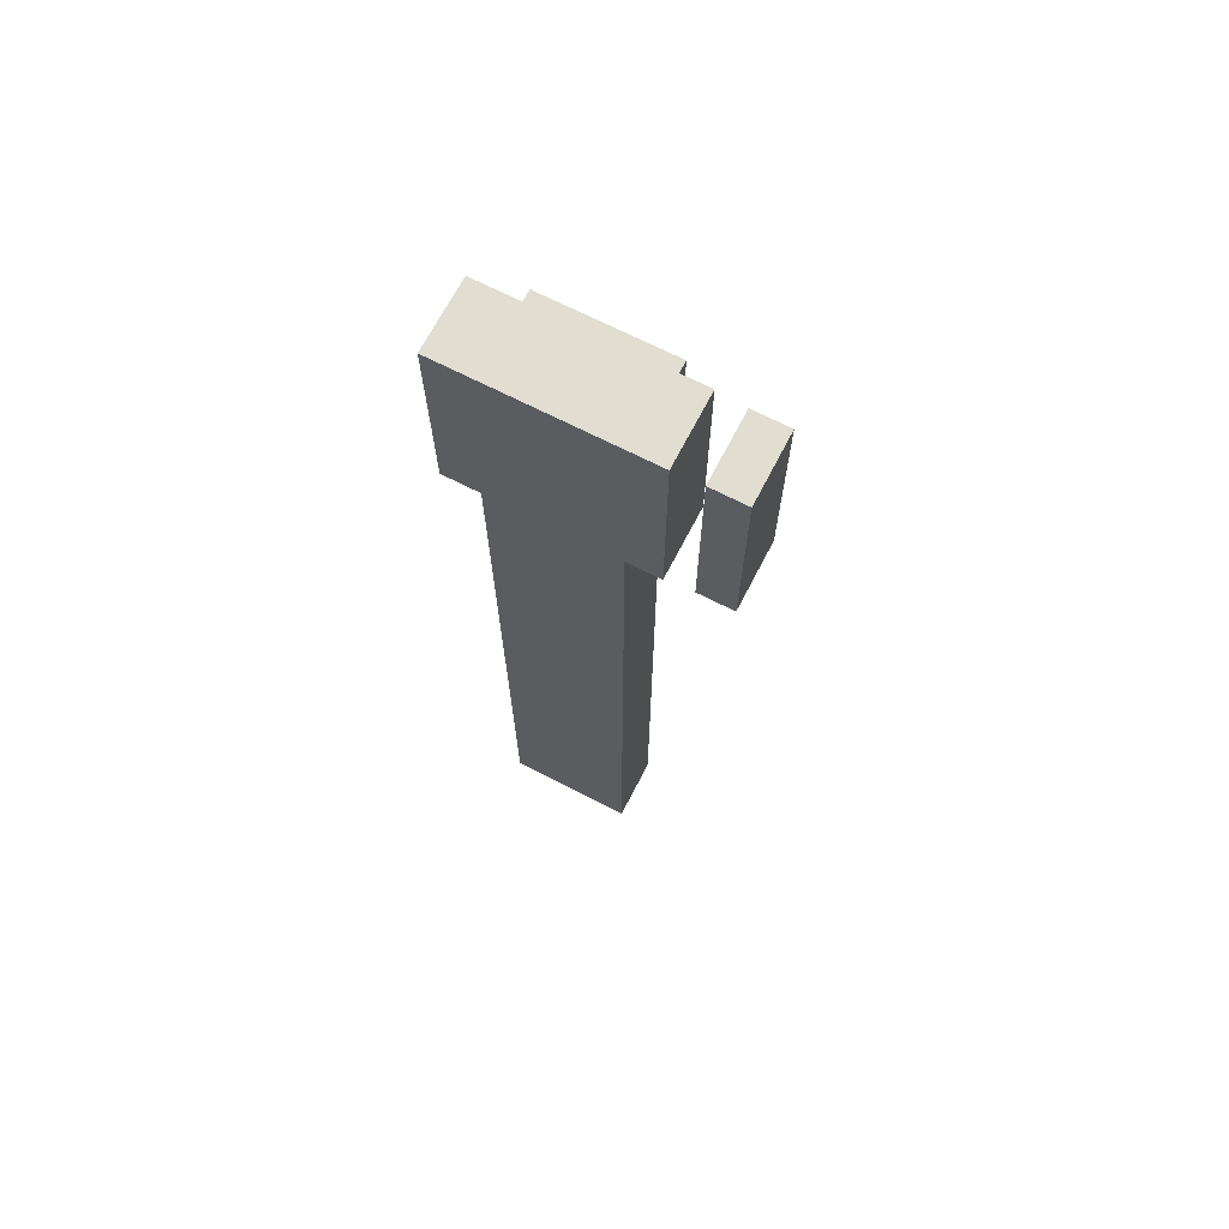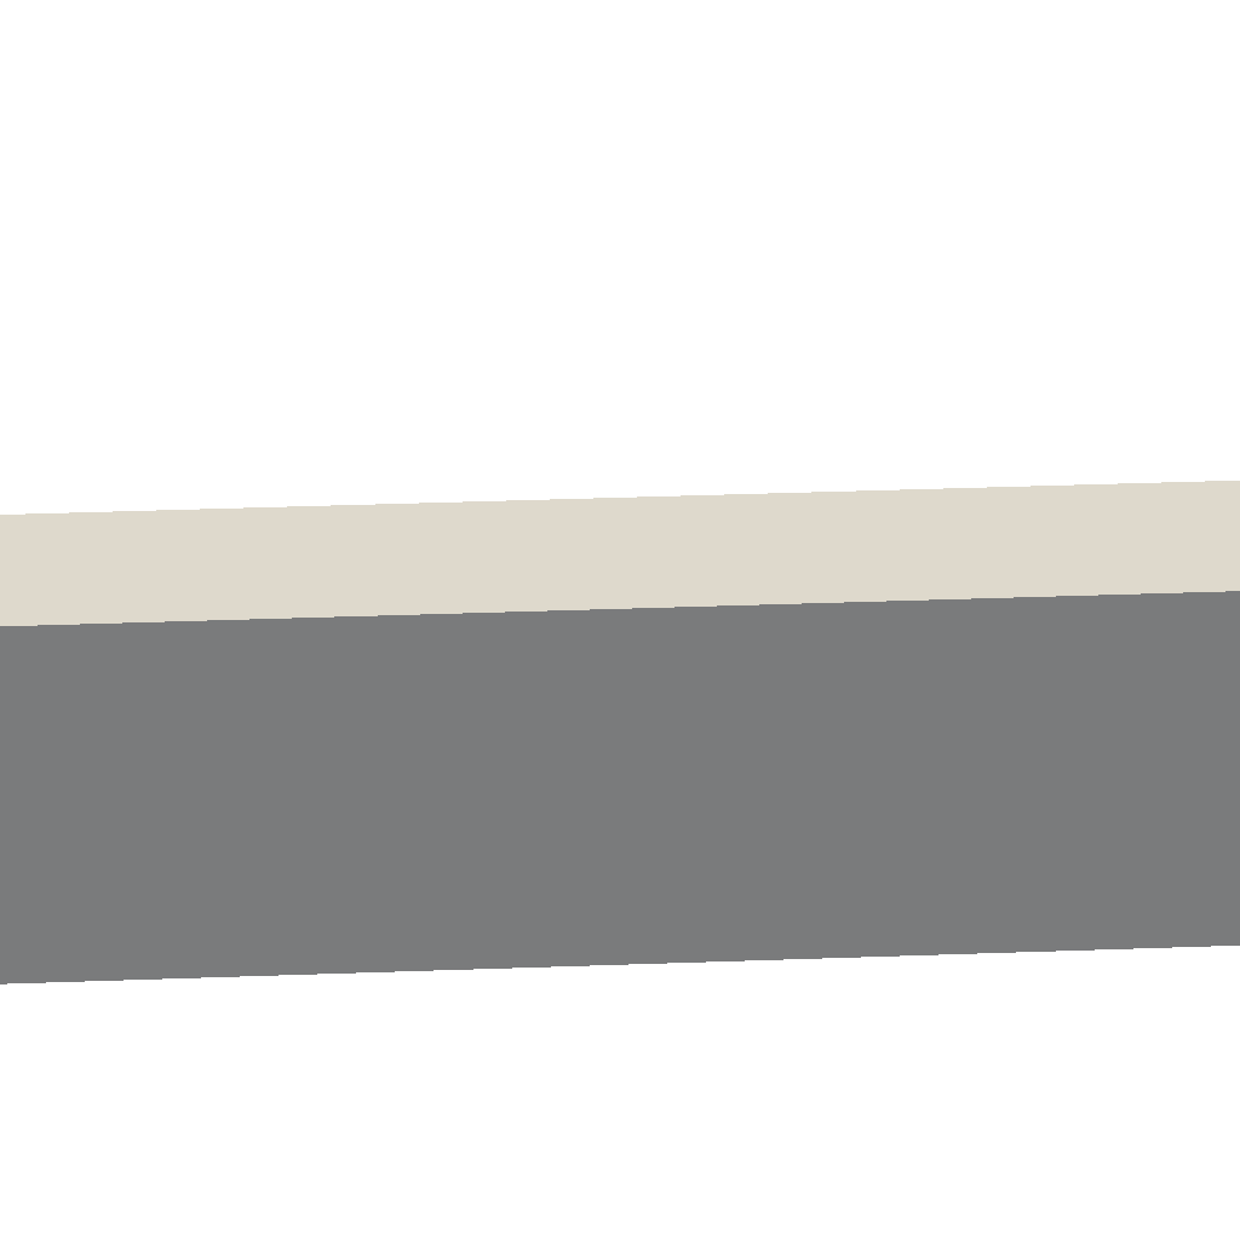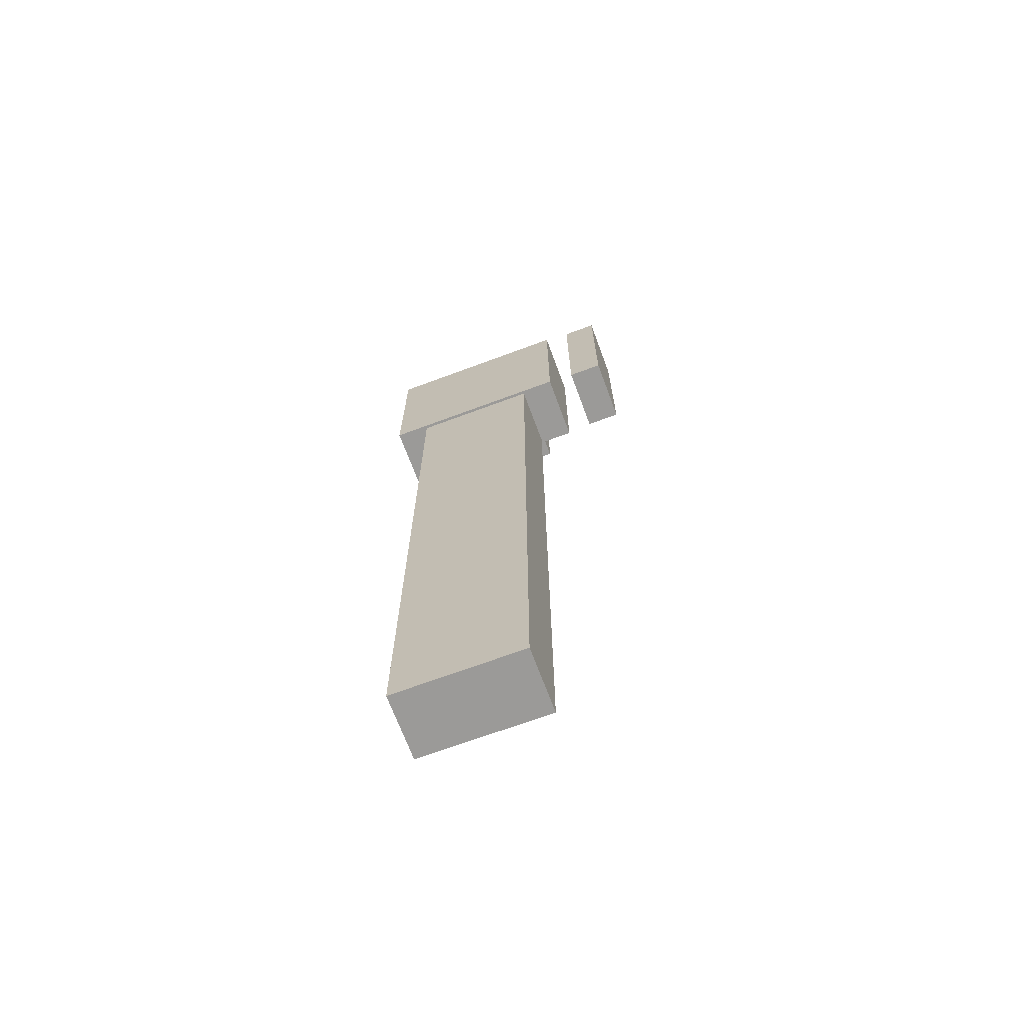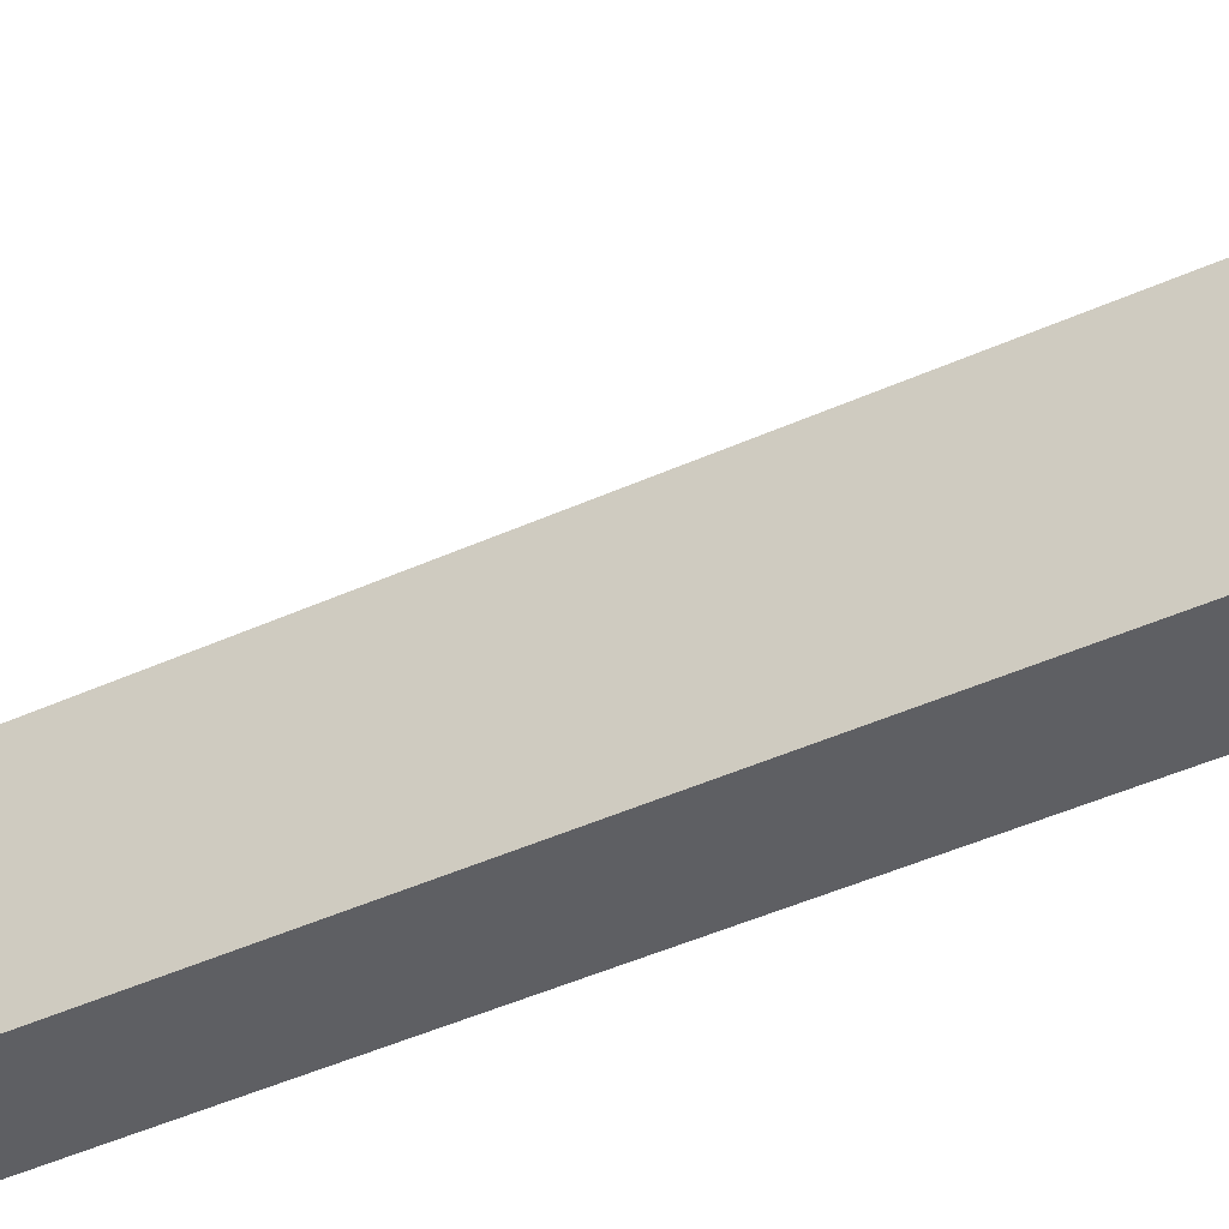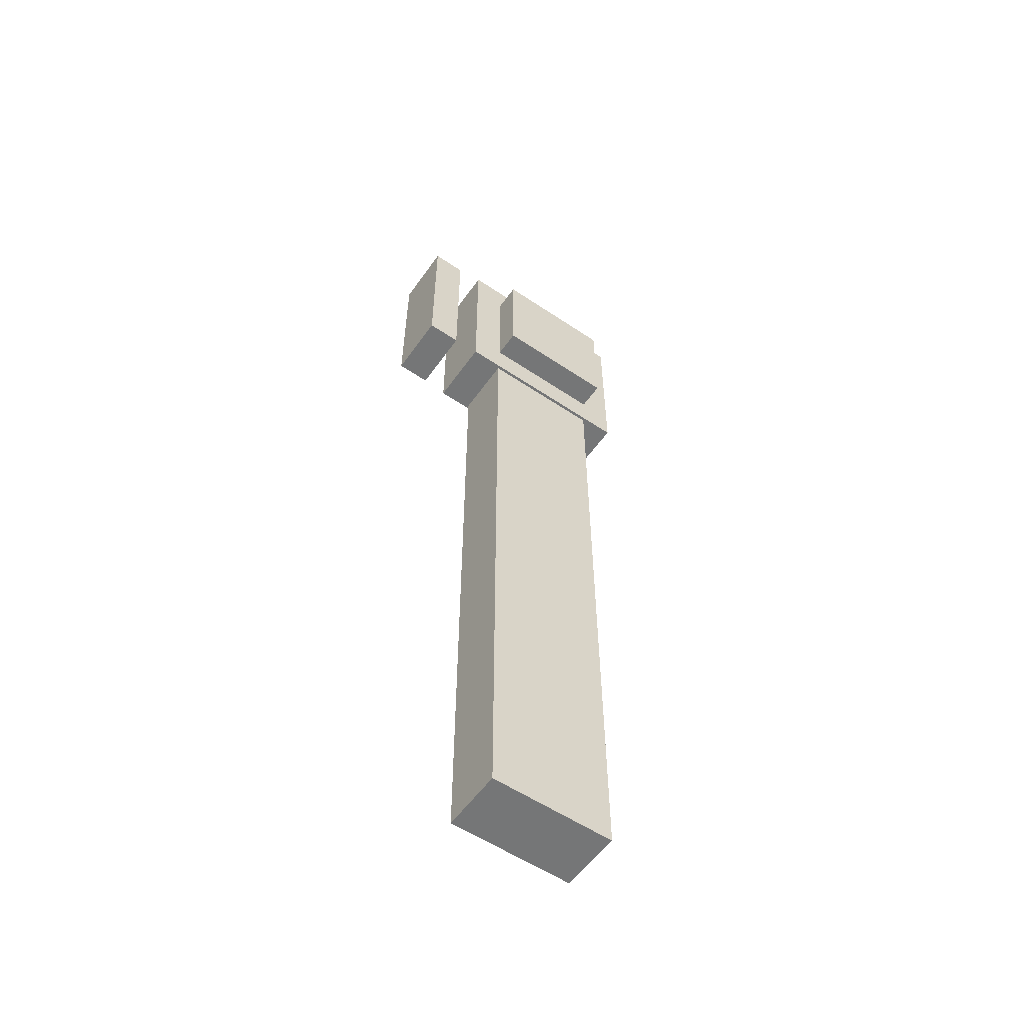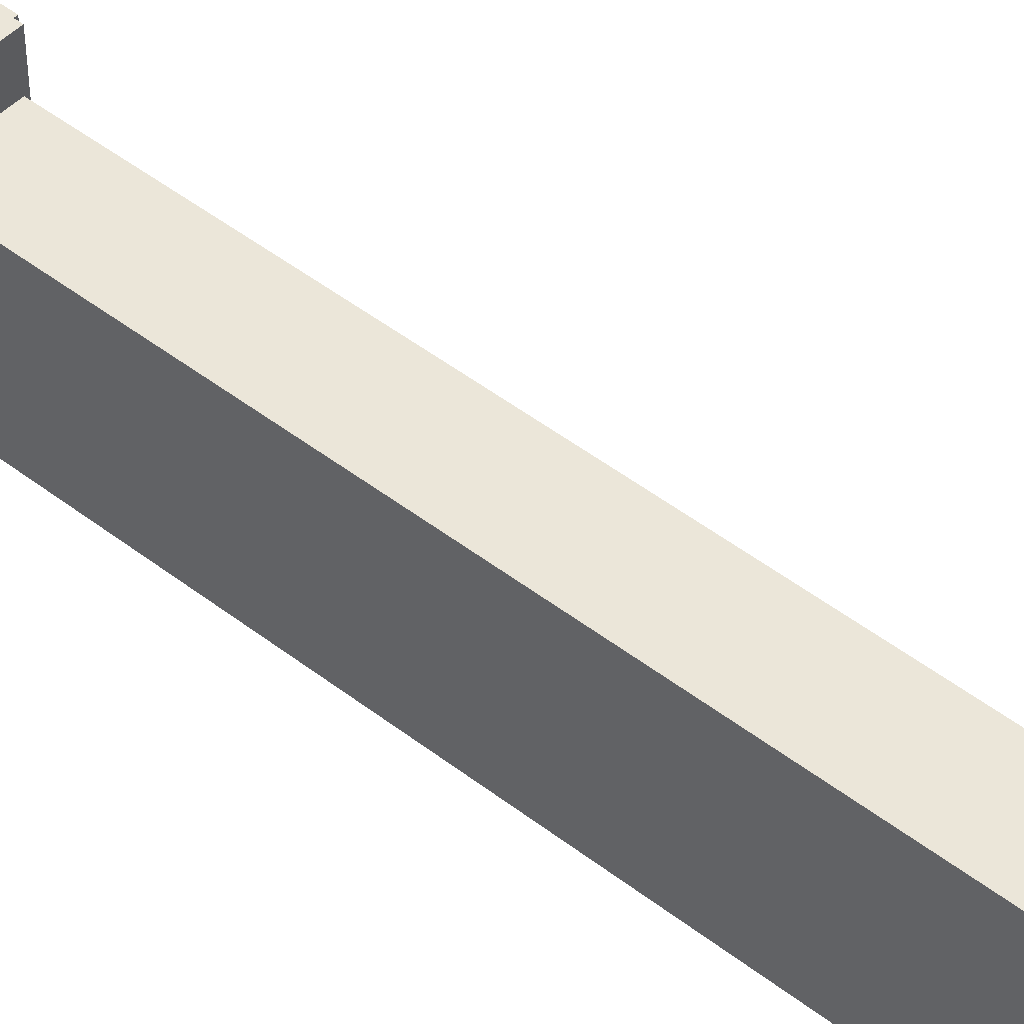
<metadata>
{"format":"obj","ext":"obj","renderer":"f3d","projection":"perspective","resolution":1024,"background":"white","views":[{"elev":68.7,"azim":117.3,"up":"+Z"},{"elev":31.9,"azim":86.9,"up":"+Y"},{"elev":-69.4,"azim":110.4,"up":"+Z"},{"elev":-40.8,"azim":-60.4,"up":"+Y"},{"elev":-56.7,"azim":-125.0,"up":"+Z"},{"elev":47.4,"azim":131.2,"up":"+Y"}]}
</metadata>
<code>
o Rod
v -1.188 0.125 -4.625
v -1.188 0.125 -6.062
v -1.188 -0.125 -4.625
v -1.188 -0.125 -6.062
v -1.312 0.125 -6.062
v -1.312 0.125 -4.625
v -1.312 -0.125 -6.062
v -1.312 -0.125 -4.625
v -1.25 0.125 -4.312
v -1.25 0.125 -4.562
v -1.25 -0.125 -4.312
v -1.25 -0.125 -4.562
v -1.375 0.125 -4.562
v -1.375 0.125 -4.312
v -1.375 -0.125 -4.562
v -1.375 -0.125 -4.312
v -1.181 0.1938 -4.244
v -1.181 0.1938 -4.631
v -1.181 -0.1938 -4.244
v -1.181 -0.1938 -4.631
v -1.319 0.1938 -4.631
v -1.319 0.1938 -4.244
v -1.319 -0.1938 -4.631
v -1.319 -0.1938 -4.244
v -1.184 0.3156 -4.247
v -1.184 0.3156 -4.628
v -1.184 0.2469 -4.247
v -1.184 0.2469 -4.628
v -1.316 0.3156 -4.628
v -1.316 0.3156 -4.247
v -1.316 0.2469 -4.628
v -1.316 0.2469 -4.247
f 4 7 5 2
f 3 4 2 1
f 8 3 1 6
f 7 8 6 5
f 6 1 2 5
f 7 4 3 8
f 12 15 13 10
f 11 12 10 9
f 16 11 9 14
f 15 16 14 13
f 14 9 10 13
f 15 12 11 16
f 20 23 21 18
f 19 20 18 17
f 24 19 17 22
f 23 24 22 21
f 22 17 18 21
f 23 20 19 24
f 28 31 29 26
f 27 28 26 25
f 32 27 25 30
f 31 32 30 29
f 30 25 26 29
f 31 28 27 32

</code>
